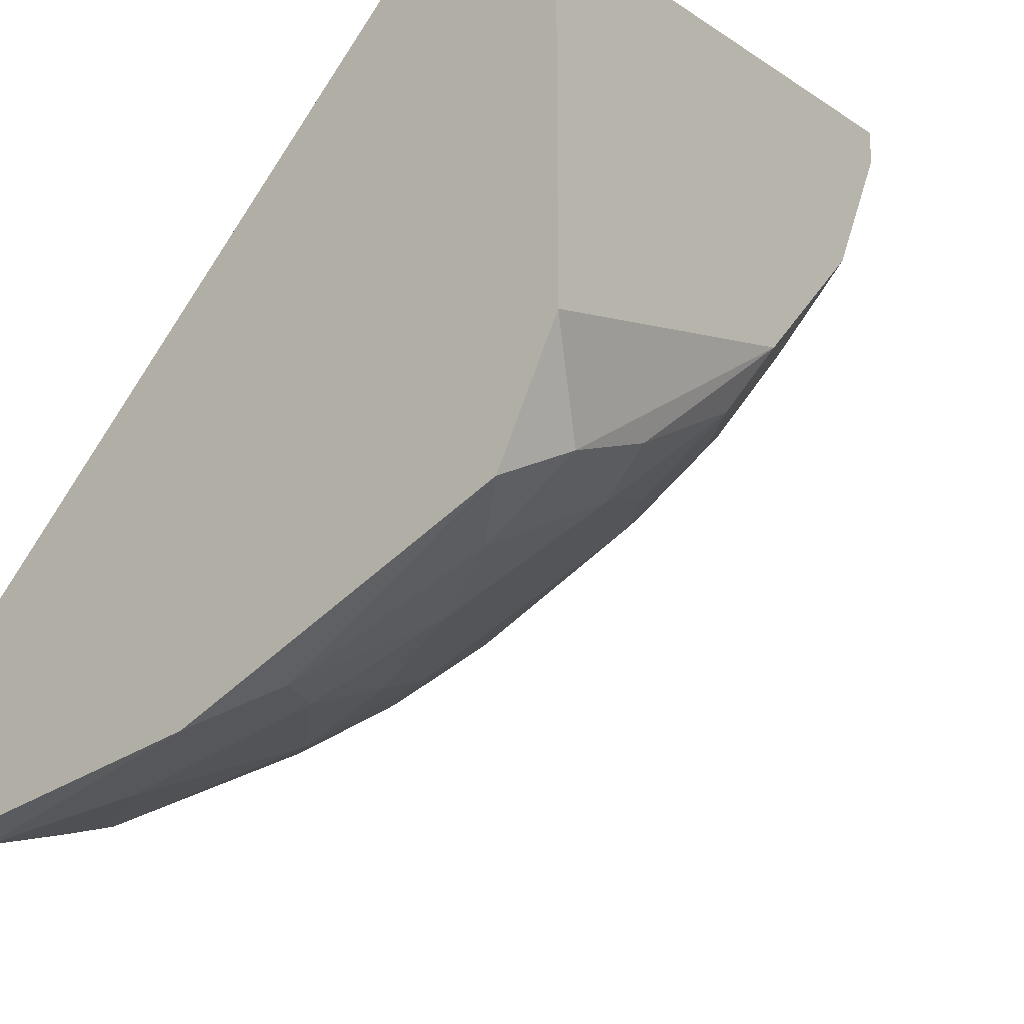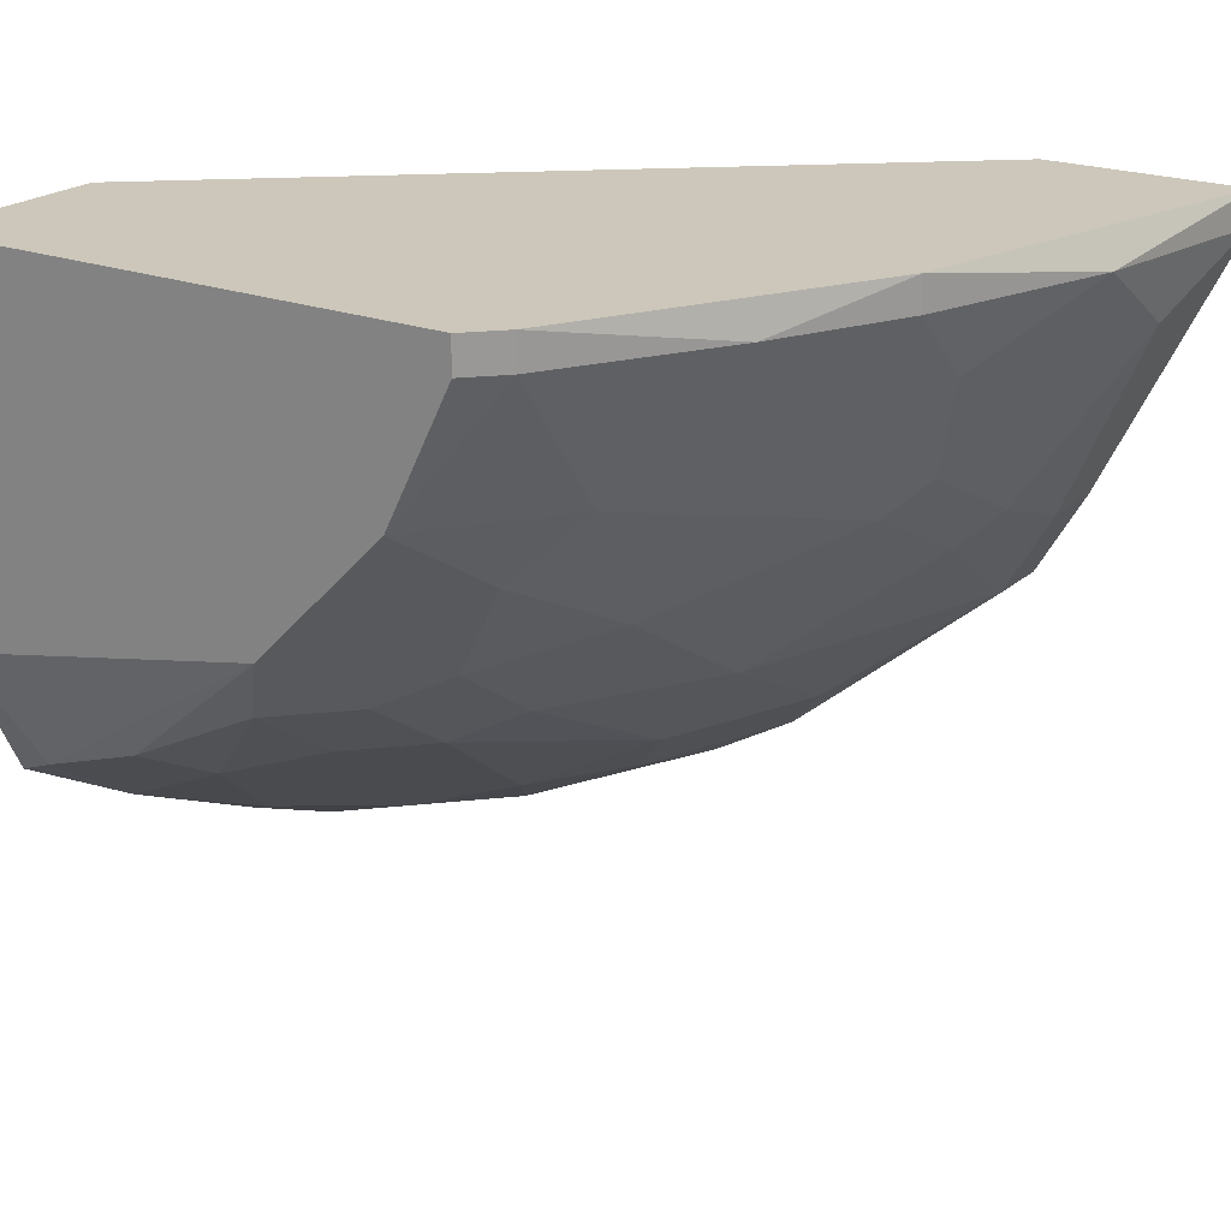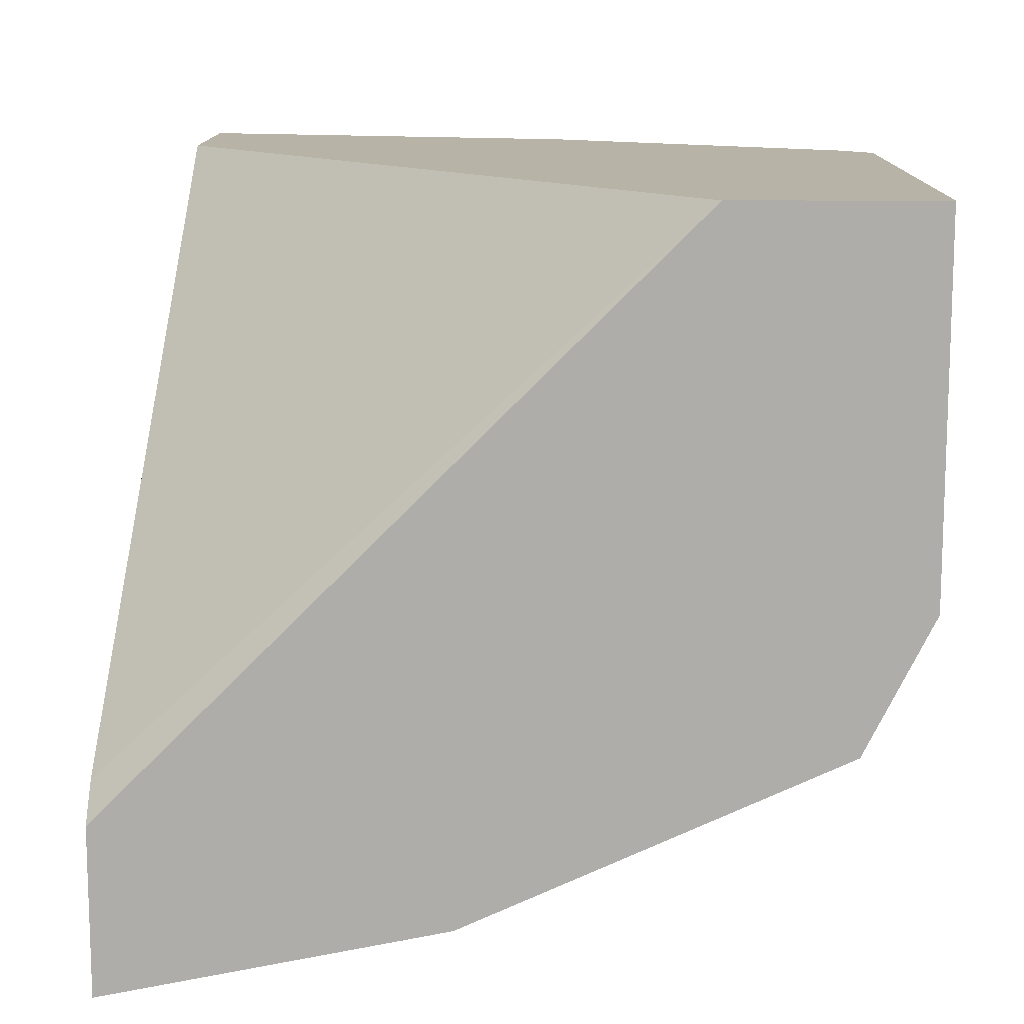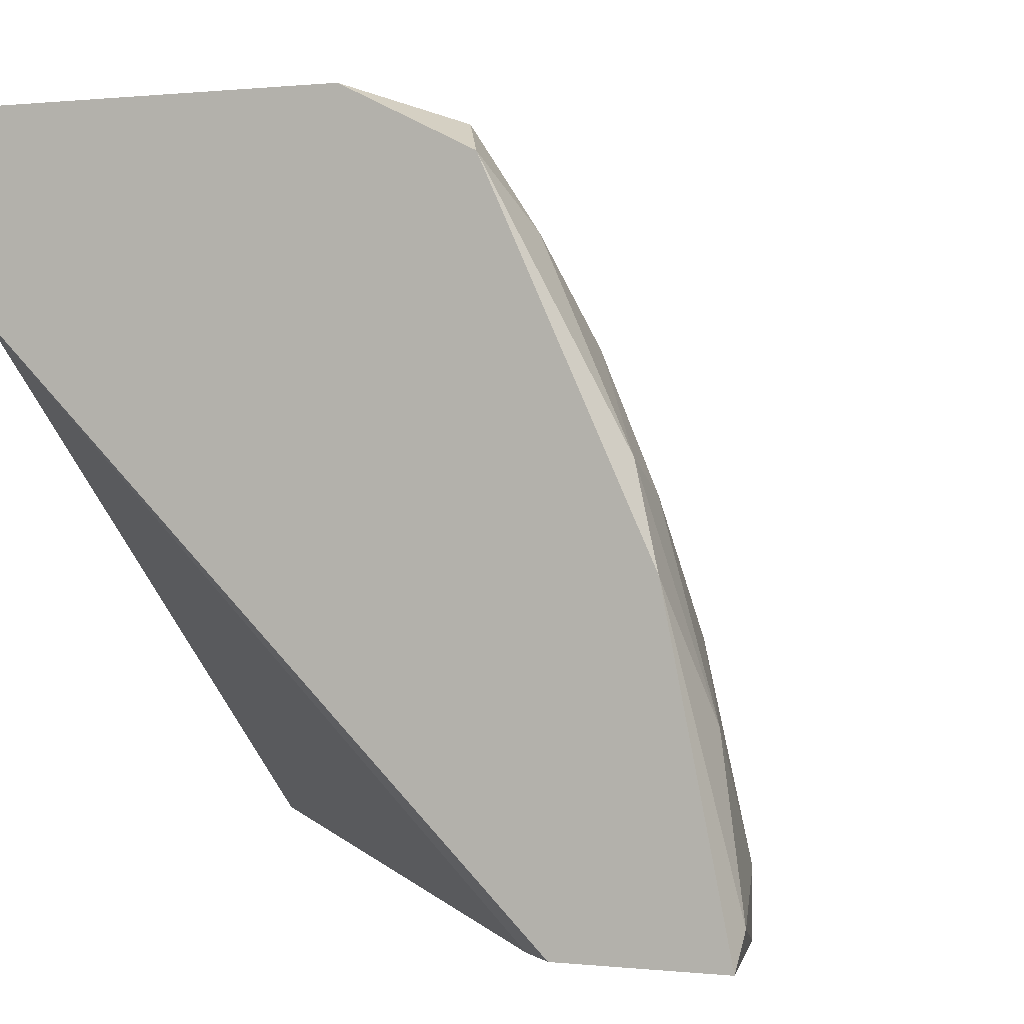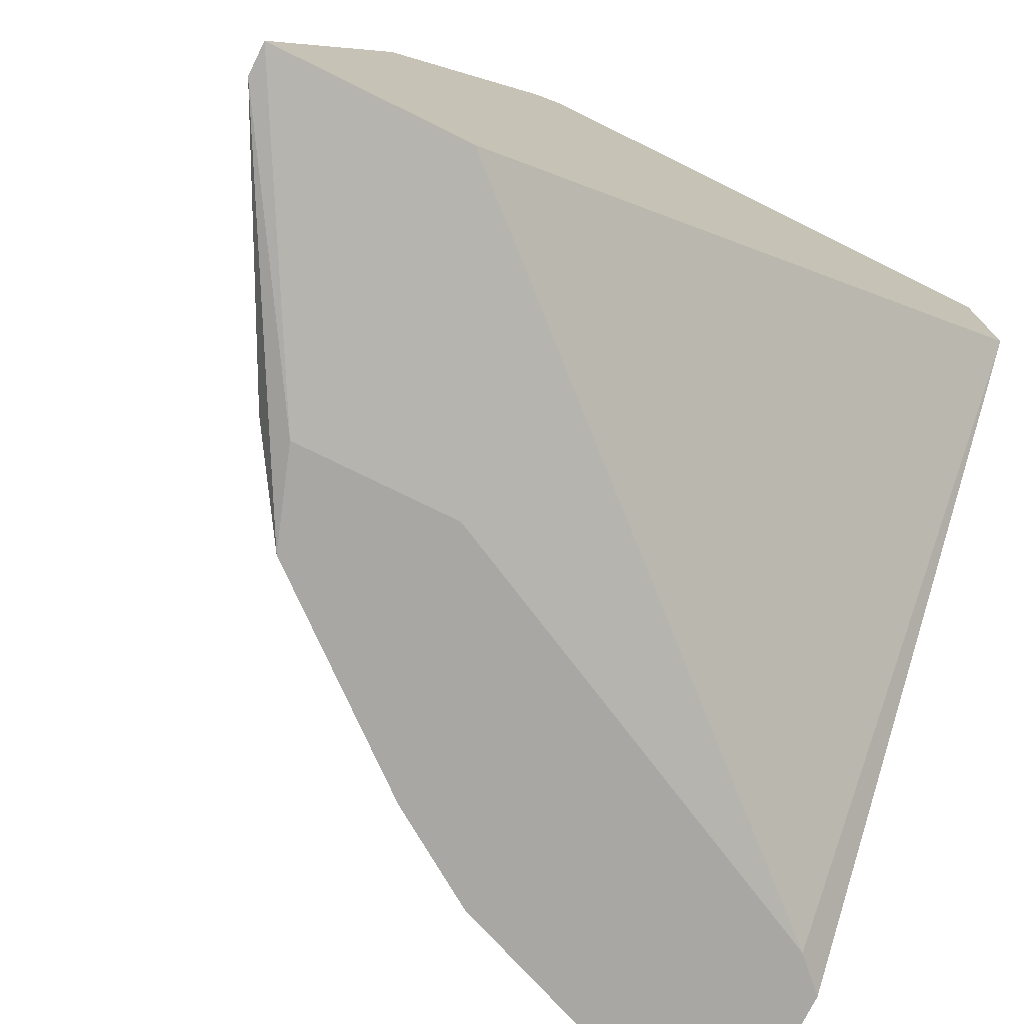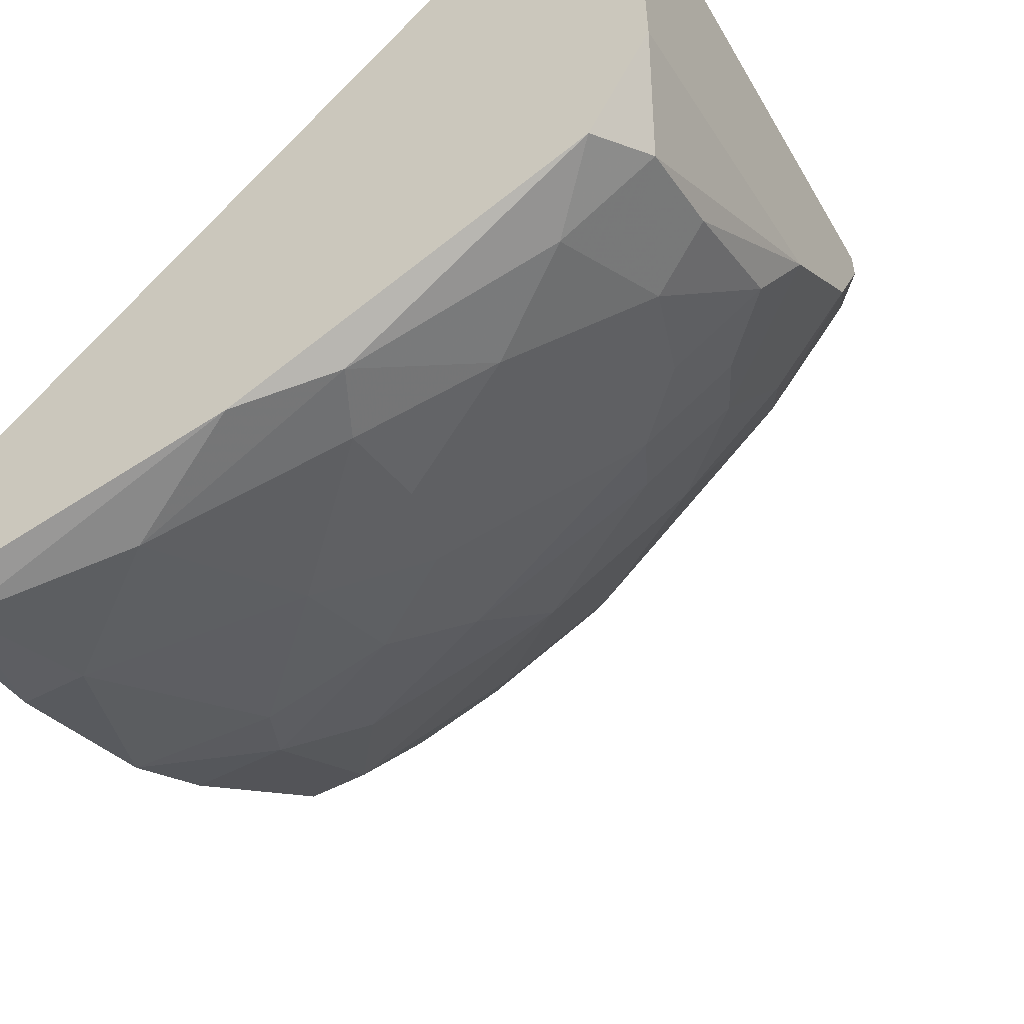
<metadata>
{"format":"obj","ext":"obj","renderer":"f3d","projection":"perspective","resolution":1024,"background":"white","views":[{"elev":-17.5,"azim":128.7,"up":"+Z"},{"elev":21.5,"azim":-146.1,"up":"+Z"},{"elev":12.6,"azim":90.5,"up":"+Z"},{"elev":0.4,"azim":111.8,"up":"+Y"},{"elev":-74.6,"azim":-26.3,"up":"+Y"},{"elev":-53.1,"azim":119.8,"up":"+Z"}]}
</metadata>
<code>
v -0.02733 -0.0166 -0.02328
v -0.02733 -0.01429 -0.02328
v -0.02733 -0.01544 -0.00943
v -0.02848 -0.0166 -0.01982
v -0.02848 -0.008515 -0.01982
v -0.02848 0.003023 -0.01059
v -0.02848 -0.003899 -0.01751
v -0.006551 -0.001592 -0.03136
v -0.006551 -0.0166 -0.0279
v -0.006551 -0.01544 -0.03483
v -0.01694 0.009951 -0.01982
v -0.01694 -0.0166 -0.03136
v -0.0204 -0.005053 -0.02674
v -0.0204 -0.0166 -0.02905
v -0.0204 -0.01313 -0.02905
v -0.0204 0.00187 -0.02328
v -0.0204 0.005334 -0.02098
v -0.01233 -0.002746 -0.03021
v -0.01233 0.006487 -0.02559
v -0.005396 0.009951 -0.02213
v -0.005396 0.009951 -0.00943
v -0.005396 -0.005053 -0.03252
v -0.005396 -0.0166 -0.03483
v -0.005396 -0.0166 -0.02905
v -0.005396 0.007641 -0.02674
v -0.005396 0.003023 -0.00943
v -0.01579 0.008795 -0.02213
v -0.01579 0.005334 -0.02443
v -0.01579 -0.003899 -0.02905
v -0.03079 -0.001592 -0.01059
v -0.03079 -0.001592 -0.00943
v -0.03079 -0.003899 -0.0129
v -0.02964 -0.005053 -0.01636
v -0.02964 -0.01313 -0.01982
v -0.02964 -0.009668 -0.01867
v -0.02964 -0.01544 -0.01982
v -0.007707 -0.009668 -0.03367
v -0.007707 0.008795 -0.02559
v -0.007707 0.005334 -0.0279
v -0.008859 -0.002746 -0.03136
v -0.0181 -0.01198 -0.03021
v -0.0181 -0.007361 -0.02905
v -0.0181 0.003023 -0.02443
v -0.0181 0.006487 -0.02213
v -0.02271 -0.0166 -0.01982
v -0.02271 -0.01082 -0.02674
v -0.02271 0.006487 -0.01751
v -0.0331 -0.01198 -0.0129
v -0.0331 -0.008515 -0.01059
v -0.02156 0.009951 -0.0152
v -0.01117 -0.0166 -0.03367
v -0.01117 -0.01429 -0.03367
v -0.01117 0.008795 -0.02443
v -0.02502 0.008795 -0.01059
v -0.02502 0.008795 -0.00943
v -0.02502 0.005334 -0.0152
v -0.01348 -0.007361 -0.03136
v -0.01001 0.00187 -0.02905
v -0.02387 0.009951 -0.01059
v -0.02387 0.009951 -0.00943
v -0.02387 0.00187 -0.01982
v -0.02387 -0.003899 -0.02328
v -0.03426 -0.01544 -0.01059
v -0.03426 -0.01544 -0.00943
f 16 61 17
f 26 21 64
f 21 26 23
f 21 23 25
f 64 21 55
f 23 9 1
f 26 64 3
f 9 26 3
f 23 1 12
f 11 21 20
f 21 25 20
f 25 23 22
f 21 11 59
f 1 9 45
f 3 64 45
f 9 3 45
f 23 26 24
f 26 9 24
f 9 23 24
f 1 34 2
f 15 1 2
f 64 55 31
f 49 64 31
f 55 6 31
f 52 57 37
f 13 43 29
f 25 22 8
f 22 37 8
f 62 7 61
f 61 7 56
f 47 61 56
f 64 49 63
f 49 48 63
f 11 47 50
f 59 11 50
f 47 56 50
f 34 48 35
f 62 13 46
f 2 62 46
f 15 2 46
f 28 43 44
f 52 12 41
f 57 52 41
f 12 15 41
f 11 20 38
f 20 25 38
f 53 11 38
f 55 21 60
f 21 59 60
f 59 55 60
f 1 45 4
f 45 64 4
f 64 63 4
f 63 1 4
f 37 57 40
f 58 8 40
f 8 37 40
f 25 8 39
f 8 58 39
f 38 25 39
f 55 59 54
f 6 55 54
f 56 6 54
f 59 50 54
f 50 56 54
f 29 57 42
f 13 29 42
f 46 13 42
f 15 46 42
f 57 41 42
f 41 15 42
f 11 53 27
f 44 11 27
f 28 44 27
f 43 28 19
f 29 43 19
f 53 38 19
f 39 58 19
f 38 39 19
f 27 53 19
f 28 27 19
f 13 62 16
f 43 13 16
f 62 61 16
f 48 49 33
f 49 32 33
f 56 7 33
f 32 56 33
f 35 48 33
f 22 23 10
f 52 37 10
f 37 22 10
f 23 12 51
f 12 52 51
f 10 23 51
f 52 10 51
f 7 62 5
f 2 34 5
f 62 2 5
f 34 35 5
f 33 7 5
f 35 33 5
f 57 29 18
f 58 40 18
f 40 57 18
f 19 58 18
f 29 19 18
f 12 1 14
f 1 15 14
f 15 12 14
f 49 31 30
f 31 6 30
f 32 49 30
f 6 56 30
f 56 32 30
f 34 1 36
f 48 34 36
f 1 63 36
f 63 48 36
f 47 11 17
f 61 47 17
f 11 44 17
f 44 43 17
f 43 16 17

</code>
